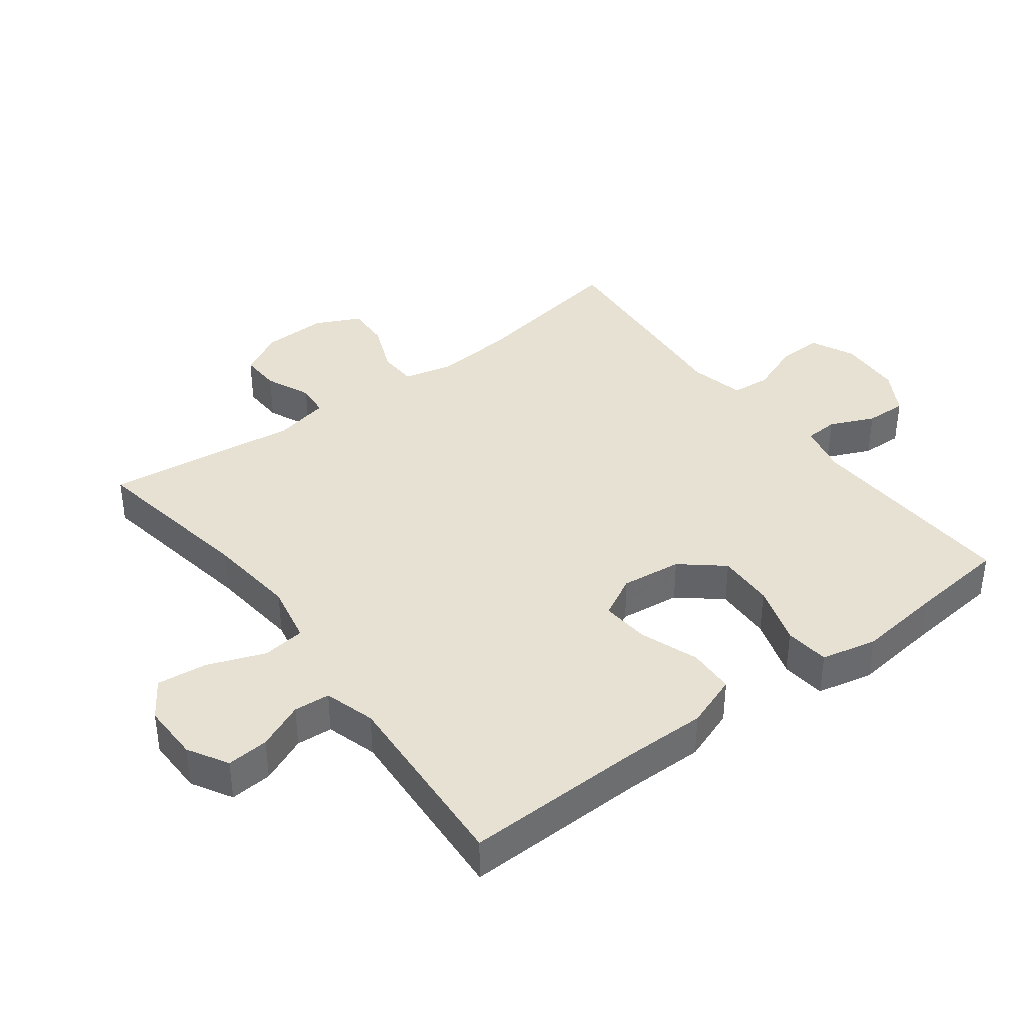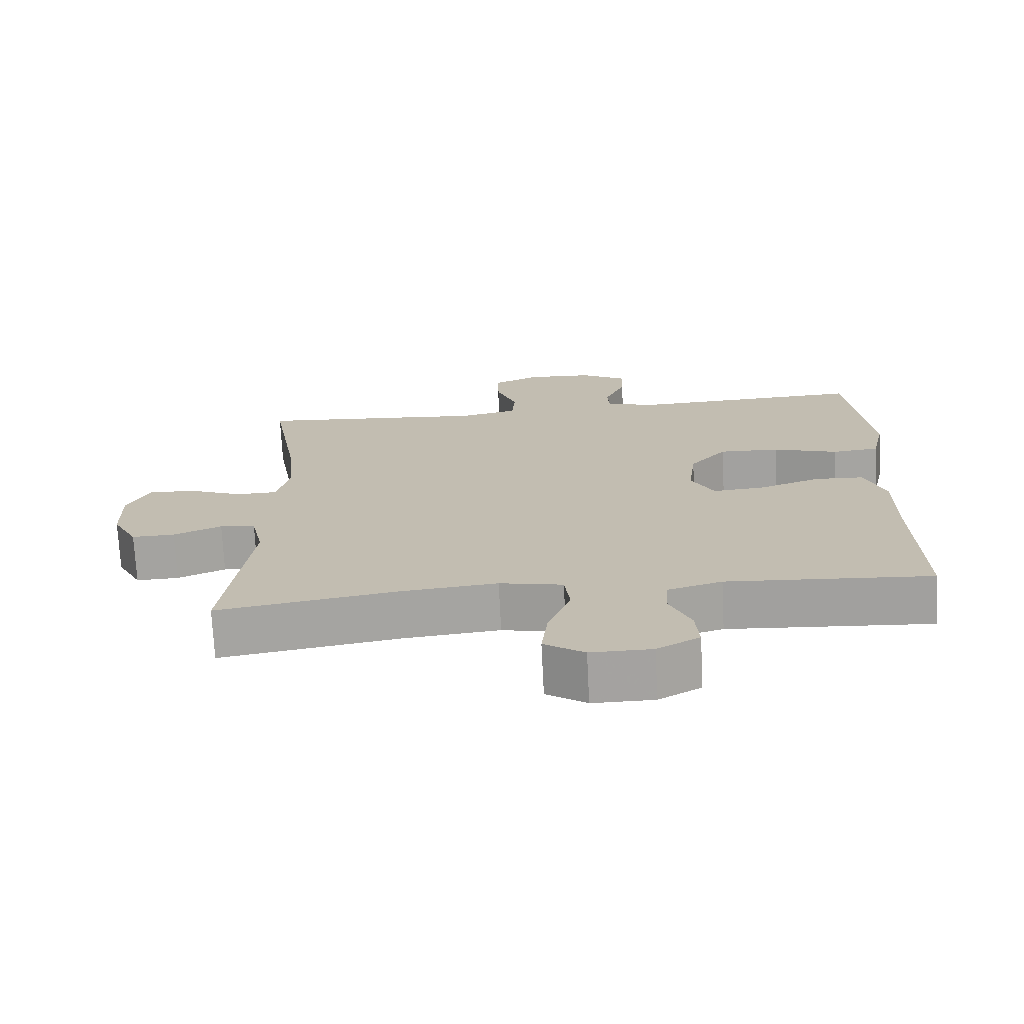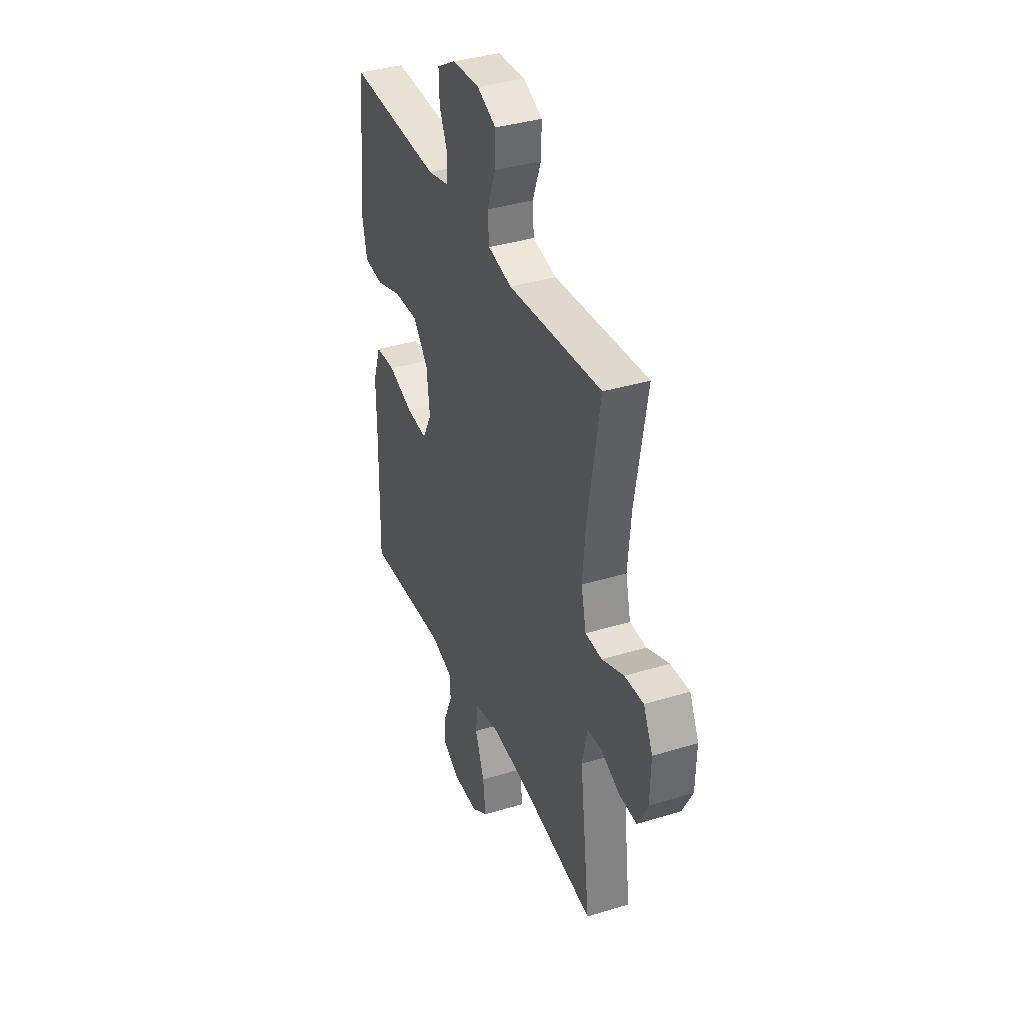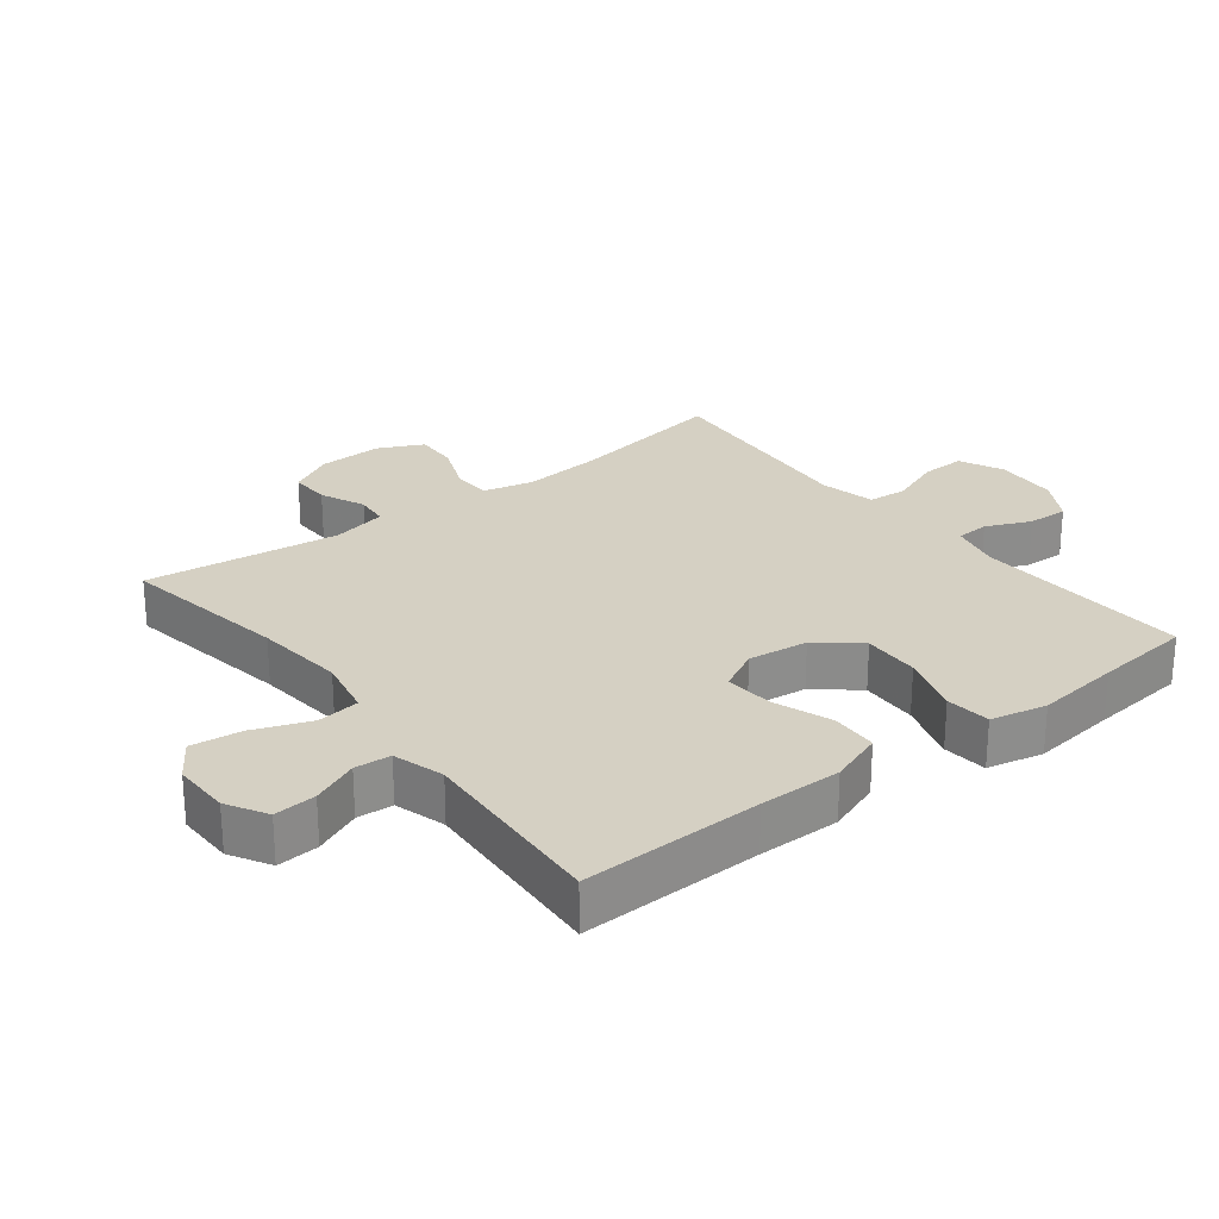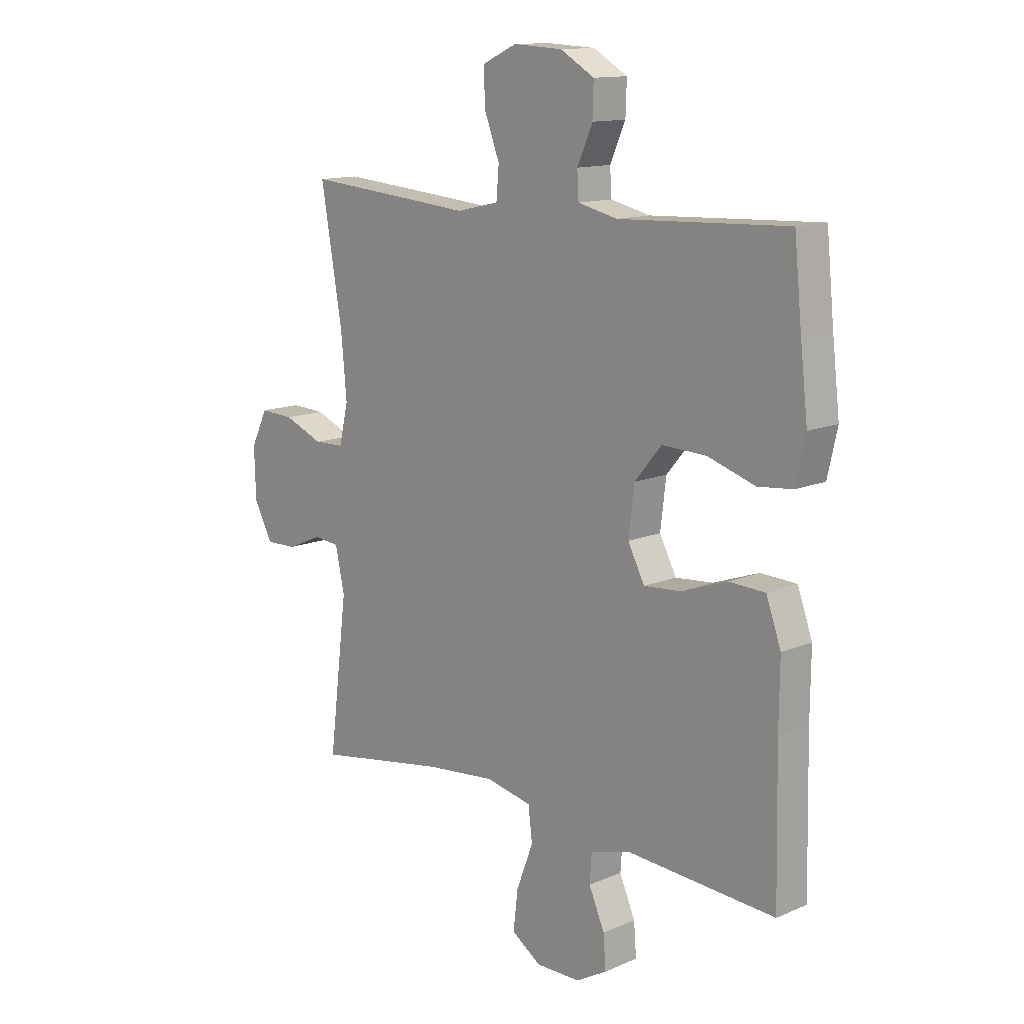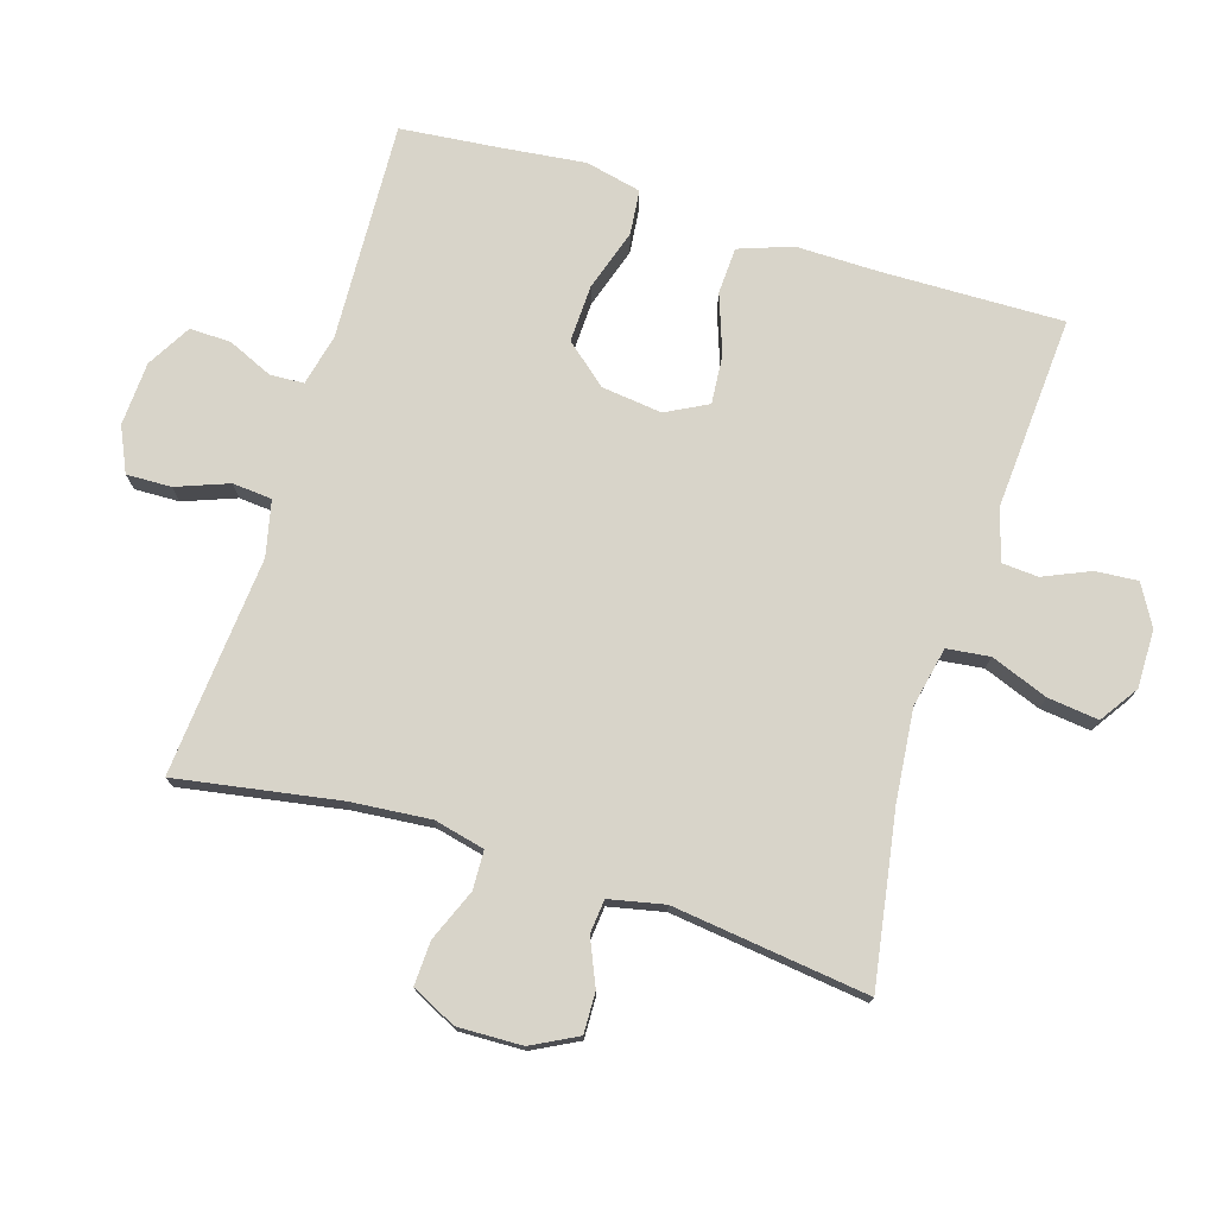
<metadata>
{"format":"obj","ext":"obj","renderer":"f3d","projection":"perspective","resolution":1024,"background":"white","views":[{"elev":38.9,"azim":-127.1,"up":"+Y"},{"elev":-72.6,"azim":-177.1,"up":"+Z"},{"elev":37.1,"azim":68.5,"up":"+Z"},{"elev":26.0,"azim":-127.9,"up":"+Y"},{"elev":13.2,"azim":-134.1,"up":"+Z"},{"elev":75.4,"azim":107.3,"up":"+Y"}]}
</metadata>
<code>
v 0.5 0.07 -0.5
v 0.241 0.07 -0.457
v 0.103 0.07 -0.443
v 0.012 0.07 -0.462
v 0.004 0.07 -0.527
v 0.037 0.07 -0.614
v 0.046 0.07 -0.691
v -0.012 0.07 -0.73
v -0.1 0.07 -0.729
v -0.161 0.07 -0.694
v -0.156 0.07 -0.63
v -0.125 0.07 -0.559
v -0.129 0.07 -0.504
v -0.207 0.07 -0.481
v -0.5 0.07 -0.5
v -0.494 0.07 -0.225
v -0.495 0.07 -0.1
v -0.466 0.07 -0.019
v -0.395 0.07 -0.016
v -0.306 0.07 -0.048
v -0.232 0.07 -0.054
v -0.199 0.07 0.009
v -0.21 0.07 0.101
v -0.263 0.07 0.164
v -0.35 0.07 0.161
v -0.443 0.07 0.131
v -0.511 0.07 0.138
v -0.53 0.07 0.223
v -0.515 0.07 0.352
v -0.5 0.07 0.5
v -0.169 0.07 0.485
v -0.091 0.07 0.503
v -0.088 0.07 0.554
v -0.118 0.07 0.622
v -0.12 0.07 0.685
v -0.053 0.07 0.724
v 0.044 0.07 0.729
v 0.111 0.07 0.698
v 0.109 0.07 0.63
v 0.079 0.07 0.551
v 0.084 0.07 0.491
v 0.168 0.07 0.472
v 0.295 0.07 0.483
v 0.5 0.07 0.5
v 0.458 0.07 0.254
v 0.447 0.07 0.133
v 0.465 0.07 0.056
v 0.524 0.07 0.054
v 0.602 0.07 0.086
v 0.669 0.07 0.089
v 0.702 0.07 0.021
v 0.699 0.07 -0.077
v 0.663 0.07 -0.146
v 0.601 0.07 -0.144
v 0.532 0.07 -0.114
v 0.481 0.07 -0.119
v 0.463 0.07 -0.203
v 0.5 0 -0.5
v 0.241 0 -0.457
v 0.103 0 -0.443
v 0.012 0 -0.462
v 0.004 0 -0.527
v 0.037 0 -0.614
v 0.046 0 -0.691
v -0.012 0 -0.73
v -0.1 0 -0.729
v -0.161 0 -0.694
v -0.156 0 -0.63
v -0.125 0 -0.559
v -0.129 0 -0.504
v -0.207 0 -0.481
v -0.5 0 -0.5
v -0.494 0 -0.225
v -0.495 0 -0.1
v -0.466 0 -0.019
v -0.395 0 -0.016
v -0.306 0 -0.048
v -0.232 0 -0.054
v -0.199 0 0.009
v -0.21 0 0.101
v -0.263 0 0.164
v -0.35 0 0.161
v -0.443 0 0.131
v -0.511 0 0.138
v -0.53 0 0.223
v -0.515 0 0.352
v -0.5 0 0.5
v -0.169 0 0.485
v -0.091 0 0.503
v -0.088 0 0.554
v -0.118 0 0.622
v -0.12 0 0.685
v -0.053 0 0.724
v 0.044 0 0.729
v 0.111 0 0.698
v 0.109 0 0.63
v 0.079 0 0.551
v 0.084 0 0.491
v 0.168 0 0.472
v 0.295 0 0.483
v 0.5 0 0.5
v 0.458 0 0.254
v 0.447 0 0.133
v 0.465 0 0.056
v 0.524 0 0.054
v 0.602 0 0.086
v 0.669 0 0.089
v 0.702 0 0.021
v 0.699 0 -0.077
v 0.663 0 -0.146
v 0.601 0 -0.144
v 0.532 0 -0.114
v 0.481 0 -0.119
v 0.463 0 -0.203
f 52 53 54 55
f 52 55 56
f 51 52 56
f 48 49 50 51
f 47 48 51 56
f 46 47 56 57
f 42 43 44 45
f 41 42 45 46
f 37 38 39 40
f 37 40 41
f 36 37 41
f 33 34 35 36
f 32 33 36 41
f 31 32 41 46
f 29 30 31 46
f 25 26 27 28
f 24 25 28 29
f 17 18 19 20
f 16 17 20 21
f 14 15 16 21
f 13 14 21 22
f 9 10 11 12
f 9 12 13
f 8 9 13
f 5 6 7 8
f 5 8 13 22
f 57 1 2
f 57 2 3
f 24 29 46 57
f 23 24 57
f 23 57 3 4
f 4 5 22 23
f 112 111 110 109
f 113 112 109
f 113 109 108
f 108 107 106 105
f 113 108 105 104
f 114 113 104 103
f 102 101 100 99
f 103 102 99 98
f 97 96 95 94
f 98 97 94
f 98 94 93
f 93 92 91 90
f 98 93 90 89
f 103 98 89 88
f 103 88 87 86
f 85 84 83 82
f 86 85 82 81
f 77 76 75 74
f 78 77 74 73
f 78 73 72 71
f 79 78 71 70
f 69 68 67 66
f 70 69 66
f 70 66 65
f 65 64 63 62
f 79 70 65 62
f 59 58 114
f 60 59 114
f 114 103 86 81
f 114 81 80
f 61 60 114 80
f 80 79 62 61
f 1 58 59 2
f 2 59 60 3
f 3 60 61 4
f 4 61 62 5
f 5 62 63 6
f 6 63 64 7
f 7 64 65 8
f 8 65 66 9
f 9 66 67 10
f 10 67 68 11
f 11 68 69 12
f 12 69 70 13
f 13 70 71 14
f 14 71 72 15
f 15 72 73 16
f 16 73 74 17
f 17 74 75 18
f 18 75 76 19
f 19 76 77 20
f 20 77 78 21
f 21 78 79 22
f 22 79 80 23
f 23 80 81 24
f 24 81 82 25
f 25 82 83 26
f 26 83 84 27
f 27 84 85 28
f 28 85 86 29
f 29 86 87 30
f 30 87 88 31
f 31 88 89 32
f 32 89 90 33
f 33 90 91 34
f 34 91 92 35
f 35 92 93 36
f 36 93 94 37
f 37 94 95 38
f 38 95 96 39
f 39 96 97 40
f 40 97 98 41
f 41 98 99 42
f 42 99 100 43
f 43 100 101 44
f 44 101 102 45
f 45 102 103 46
f 46 103 104 47
f 47 104 105 48
f 48 105 106 49
f 49 106 107 50
f 50 107 108 51
f 51 108 109 52
f 52 109 110 53
f 53 110 111 54
f 54 111 112 55
f 55 112 113 56
f 56 113 114 57
f 57 114 58 1

</code>
